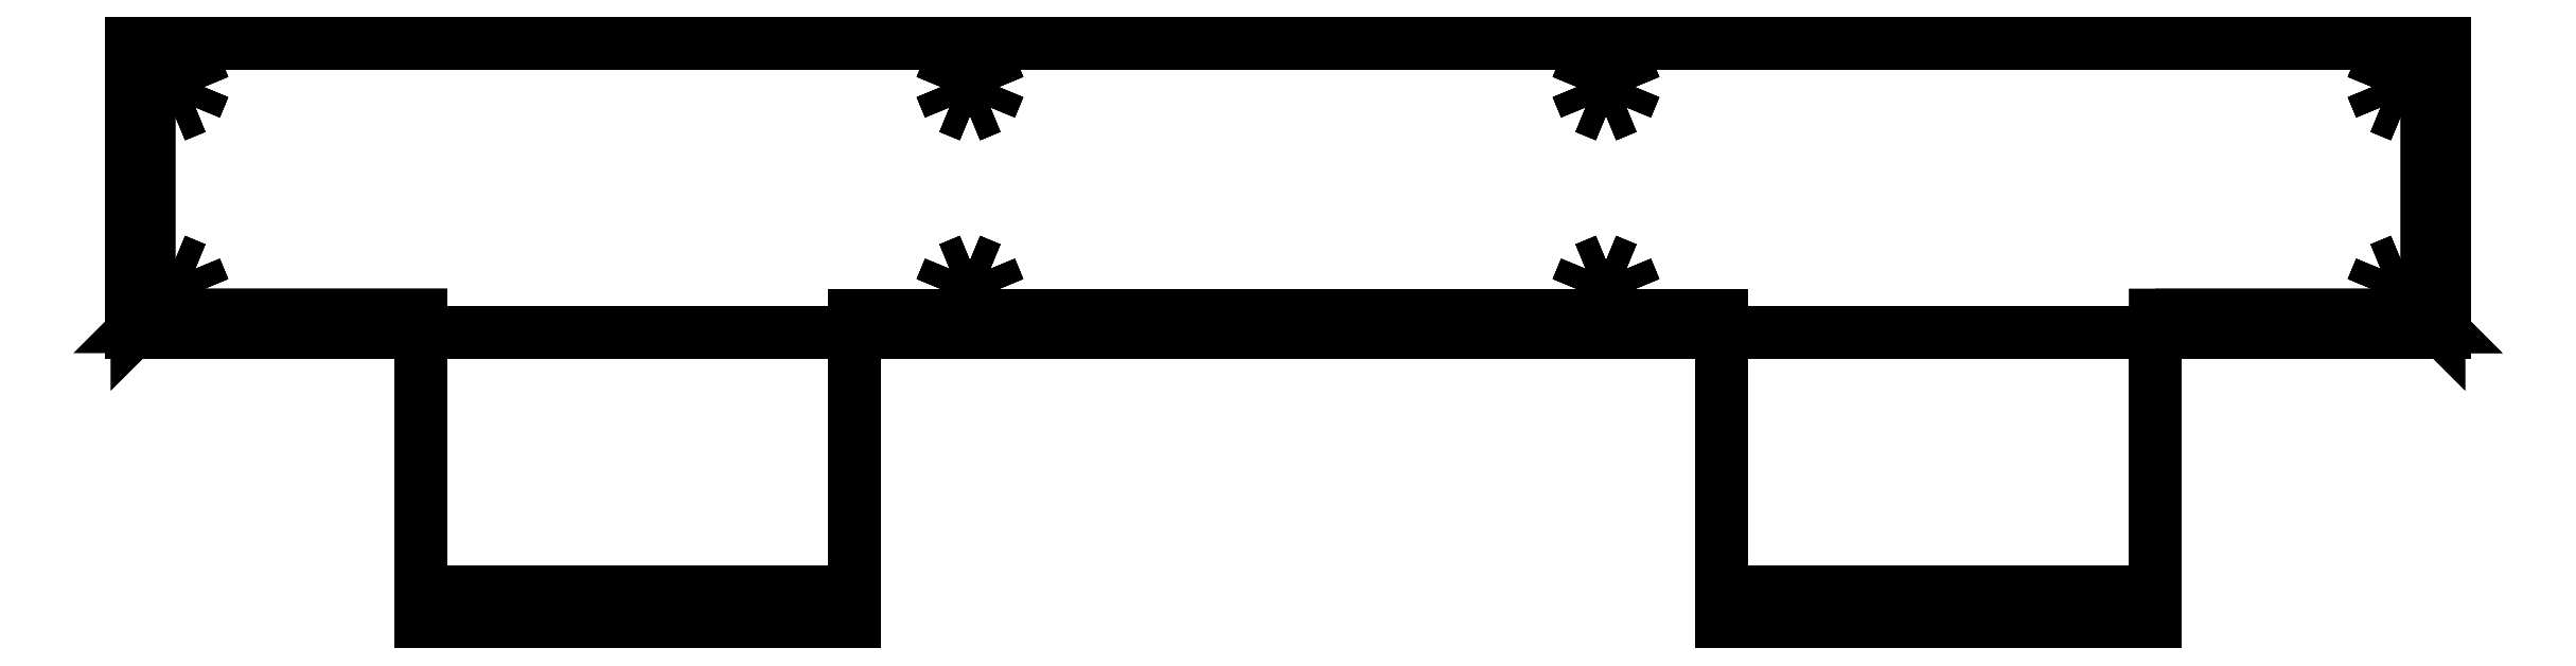
<metadata>
{"format":"dxf","ext":"dxf","renderer":"ezdxf+matplotlib","layout":"modelspace","background":"white","min_lineweight":24,"dpi":150}
</metadata>
<code>
0
SECTION
2
ENTITIES
0
3DFACE
8
0
10
4
20
-4
30
1
11
4
21
-4
31
0.9
12
4
22
-3
32
0.9
13
4
23
-3
33
1
0
3DFACE
8
0
10
-4
20
-3
30
0.9
11
-4
21
-4
31
0.9
12
-4
22
-4
32
1
13
-4
23
-3
33
1
0
3DFACE
8
0
10
-4
20
-3
30
1
11
-4
21
-4
31
1
12
4
22
-4
32
1
13
4
23
-3
33
1
0
3DFACE
8
0
10
-4
20
-4
30
1
11
-4
21
-4
31
0.9
12
-3
22
-4
32
0.9
13
-3
23
-4
33
1
0
3DFACE
8
0
10
4
20
-3
30
1
11
4
21
-3
31
0.9
12
-4
22
-3
32
0.9
13
-4
23
-3
33
1
0
3DFACE
8
0
10
4
20
-3
30
0.9
11
4
21
-4
31
0.9
12
-4
22
-4
32
0.9
13
-4
23
-3
33
0.9
0
3DFACE
8
0
10
-3
20
-4
30
0.9
11
-3
21
-4.9
31
0
12
-3
22
-5
32
0
13
-3
23
-4
33
1
0
3DFACE
8
0
10
-1.5
20
-5
30
0
11
-1.5
21
-4.9
31
0
12
-1.5
22
-4
32
0.9
13
-1.5
23
-4
33
1
0
3DFACE
8
0
10
-1.5
20
-4
30
0.9
11
-1.5
21
-4.9
31
0
12
-3
22
-4.9
32
0
13
-3
23
-4
33
0.9
0
3DFACE
8
0
10
-3
20
-4
30
1
11
-3
21
-5
31
0
12
-1.5
22
-5
32
0
13
-1.5
23
-4
33
1
0
3DFACE
8
0
10
1.5
20
-4
30
0.9
11
1.5
21
-4.9
31
0
12
1.5
22
-5
32
0
13
1.5
23
-4
33
1
0
3DFACE
8
0
10
3
20
-4
30
0.9
11
3
21
-4.9
31
0
12
1.5
22
-4.9
32
0
13
1.5
23
-4
33
0.9
0
3DFACE
8
0
10
1.5
20
-4
30
1
11
1.5
21
-5
31
0
12
3
22
-5
32
0
13
3
23
-4
33
1
0
3DFACE
8
0
10
3
20
-5
30
0
11
3
21
-4.9
31
0
12
3
22
-4
32
0.9
13
3
23
-4
33
1
0
3DFACE
8
0
10
-1
20
-3.85
30
0
11
-1.029
21
-3.779
31
0
12
-1.029
22
-3.779
32
0.9
13
-1
23
-3.85
33
0.9
0
3DFACE
8
0
10
-1.029
20
-3.779
30
0
11
-1.1
21
-3.75
31
0
12
-1.1
22
-3.75
32
0.9
13
-1.029
23
-3.779
33
0.9
0
3DFACE
8
0
10
-1.1
20
-3.75
30
0
11
-1.171
21
-3.779
31
0
12
-1.171
22
-3.779
32
0.9
13
-1.1
23
-3.75
33
0.9
0
3DFACE
8
0
10
-1.171
20
-3.779
30
0
11
-1.2
21
-3.85
31
0
12
-1.2
22
-3.85
32
0.9
13
-1.171
23
-3.779
33
0.9
0
3DFACE
8
0
10
-1.2
20
-3.85
30
0
11
-1.171
21
-3.921
31
0
12
-1.171
22
-3.921
32
0.9
13
-1.2
23
-3.85
33
0.9
0
3DFACE
8
0
10
-1.171
20
-3.921
30
0
11
-1.1
21
-3.95
31
0
12
-1.1
22
-3.95
32
0.9
13
-1.171
23
-3.921
33
0.9
0
3DFACE
8
0
10
-1.1
20
-3.95
30
0
11
-1.029
21
-3.921
31
0
12
-1.029
22
-3.921
32
0.9
13
-1.1
23
-3.95
33
0.9
0
3DFACE
8
0
10
-1.029
20
-3.921
30
0
11
-1
21
-3.85
31
0
12
-1
22
-3.85
32
0.9
13
-1.029
23
-3.921
33
0.9
0
3DFACE
8
0
10
-1
20
-3.15
30
0
11
-1.029
21
-3.079
31
0
12
-1.029
22
-3.079
32
0.9
13
-1
23
-3.15
33
0.9
0
3DFACE
8
0
10
-1.029
20
-3.079
30
0
11
-1.1
21
-3.05
31
0
12
-1.1
22
-3.05
32
0.9
13
-1.029
23
-3.079
33
0.9
0
3DFACE
8
0
10
-1.1
20
-3.05
30
0
11
-1.171
21
-3.079
31
0
12
-1.171
22
-3.079
32
0.9
13
-1.1
23
-3.05
33
0.9
0
3DFACE
8
0
10
-1.171
20
-3.079
30
0
11
-1.2
21
-3.15
31
0
12
-1.2
22
-3.15
32
0.9
13
-1.171
23
-3.079
33
0.9
0
3DFACE
8
0
10
-1.2
20
-3.15
30
0
11
-1.171
21
-3.221
31
0
12
-1.171
22
-3.221
32
0.9
13
-1.2
23
-3.15
33
0.9
0
3DFACE
8
0
10
-1.171
20
-3.221
30
0
11
-1.1
21
-3.25
31
0
12
-1.1
22
-3.25
32
0.9
13
-1.171
23
-3.221
33
0.9
0
3DFACE
8
0
10
-1.1
20
-3.25
30
0
11
-1.029
21
-3.221
31
0
12
-1.029
22
-3.221
32
0.9
13
-1.1
23
-3.25
33
0.9
0
3DFACE
8
0
10
-1.029
20
-3.221
30
0
11
-1
21
-3.15
31
0
12
-1
22
-3.15
32
0.9
13
-1.029
23
-3.221
33
0.9
0
3DFACE
8
0
10
1.2
20
-3.15
30
0
11
1.171
21
-3.079
31
0
12
1.171
22
-3.079
32
0.9
13
1.2
23
-3.15
33
0.9
0
3DFACE
8
0
10
1.171
20
-3.079
30
0
11
1.1
21
-3.05
31
0
12
1.1
22
-3.05
32
0.9
13
1.171
23
-3.079
33
0.9
0
3DFACE
8
0
10
1.1
20
-3.05
30
0
11
1.029
21
-3.079
31
0
12
1.029
22
-3.079
32
0.9
13
1.1
23
-3.05
33
0.9
0
3DFACE
8
0
10
1.029
20
-3.079
30
0
11
1
21
-3.15
31
0
12
1
22
-3.15
32
0.9
13
1.029
23
-3.079
33
0.9
0
3DFACE
8
0
10
1
20
-3.15
30
0
11
1.029
21
-3.221
31
0
12
1.029
22
-3.221
32
0.9
13
1
23
-3.15
33
0.9
0
3DFACE
8
0
10
1.029
20
-3.221
30
0
11
1.1
21
-3.25
31
0
12
1.1
22
-3.25
32
0.9
13
1.029
23
-3.221
33
0.9
0
3DFACE
8
0
10
1.1
20
-3.25
30
0
11
1.171
21
-3.221
31
0
12
1.171
22
-3.221
32
0.9
13
1.1
23
-3.25
33
0.9
0
3DFACE
8
0
10
1.171
20
-3.221
30
0
11
1.2
21
-3.15
31
0
12
1.2
22
-3.15
32
0.9
13
1.171
23
-3.221
33
0.9
0
3DFACE
8
0
10
1.2
20
-3.85
30
0
11
1.171
21
-3.779
31
0
12
1.171
22
-3.779
32
0.9
13
1.2
23
-3.85
33
0.9
0
3DFACE
8
0
10
1.171
20
-3.779
30
0
11
1.1
21
-3.75
31
0
12
1.1
22
-3.75
32
0.9
13
1.171
23
-3.779
33
0.9
0
3DFACE
8
0
10
1.1
20
-3.75
30
0
11
1.029
21
-3.779
31
0
12
1.029
22
-3.779
32
0.9
13
1.1
23
-3.75
33
0.9
0
3DFACE
8
0
10
1.029
20
-3.779
30
0
11
1
21
-3.85
31
0
12
1
22
-3.85
32
0.9
13
1.029
23
-3.779
33
0.9
0
3DFACE
8
0
10
1
20
-3.85
30
0
11
1.029
21
-3.921
31
0
12
1.029
22
-3.921
32
0.9
13
1
23
-3.85
33
0.9
0
3DFACE
8
0
10
1.029
20
-3.921
30
0
11
1.1
21
-3.95
31
0
12
1.1
22
-3.95
32
0.9
13
1.029
23
-3.921
33
0.9
0
3DFACE
8
0
10
1.1
20
-3.95
30
0
11
1.171
21
-3.921
31
0
12
1.171
22
-3.921
32
0.9
13
1.1
23
-3.95
33
0.9
0
3DFACE
8
0
10
1.171
20
-3.921
30
0
11
1.2
21
-3.85
31
0
12
1.2
22
-3.85
32
0.9
13
1.171
23
-3.921
33
0.9
0
3DFACE
8
0
10
3.95
20
-3.15
30
0
11
3.921
21
-3.079
31
0
12
3.921
22
-3.079
32
0.9
13
3.95
23
-3.15
33
0.9
0
3DFACE
8
0
10
3.921
20
-3.079
30
0
11
3.85
21
-3.05
31
0
12
3.85
22
-3.05
32
0.9
13
3.921
23
-3.079
33
0.9
0
3DFACE
8
0
10
3.85
20
-3.05
30
0
11
3.779
21
-3.079
31
0
12
3.779
22
-3.079
32
0.9
13
3.85
23
-3.05
33
0.9
0
3DFACE
8
0
10
3.779
20
-3.079
30
0
11
3.75
21
-3.15
31
0
12
3.75
22
-3.15
32
0.9
13
3.779
23
-3.079
33
0.9
0
3DFACE
8
0
10
3.75
20
-3.15
30
0
11
3.779
21
-3.221
31
0
12
3.779
22
-3.221
32
0.9
13
3.75
23
-3.15
33
0.9
0
3DFACE
8
0
10
3.779
20
-3.221
30
0
11
3.85
21
-3.25
31
0
12
3.85
22
-3.25
32
0.9
13
3.779
23
-3.221
33
0.9
0
3DFACE
8
0
10
3.85
20
-3.25
30
0
11
3.921
21
-3.221
31
0
12
3.921
22
-3.221
32
0.9
13
3.85
23
-3.25
33
0.9
0
3DFACE
8
0
10
3.921
20
-3.221
30
0
11
3.95
21
-3.15
31
0
12
3.95
22
-3.15
32
0.9
13
3.921
23
-3.221
33
0.9
0
3DFACE
8
0
10
3.95
20
-3.85
30
0
11
3.921
21
-3.779
31
0
12
3.921
22
-3.779
32
0.9
13
3.95
23
-3.85
33
0.9
0
3DFACE
8
0
10
3.921
20
-3.779
30
0
11
3.85
21
-3.75
31
0
12
3.85
22
-3.75
32
0.9
13
3.921
23
-3.779
33
0.9
0
3DFACE
8
0
10
3.85
20
-3.75
30
0
11
3.779
21
-3.779
31
0
12
3.779
22
-3.779
32
0.9
13
3.85
23
-3.75
33
0.9
0
3DFACE
8
0
10
3.779
20
-3.779
30
0
11
3.75
21
-3.85
31
0
12
3.75
22
-3.85
32
0.9
13
3.779
23
-3.779
33
0.9
0
3DFACE
8
0
10
3.75
20
-3.85
30
0
11
3.779
21
-3.921
31
0
12
3.779
22
-3.921
32
0.9
13
3.75
23
-3.85
33
0.9
0
3DFACE
8
0
10
3.779
20
-3.921
30
0
11
3.85
21
-3.95
31
0
12
3.85
22
-3.95
32
0.9
13
3.779
23
-3.921
33
0.9
0
3DFACE
8
0
10
3.85
20
-3.95
30
0
11
3.921
21
-3.921
31
0
12
3.921
22
-3.921
32
0.9
13
3.85
23
-3.95
33
0.9
0
3DFACE
8
0
10
3.921
20
-3.921
30
0
11
3.95
21
-3.85
31
0
12
3.95
22
-3.85
32
0.9
13
3.921
23
-3.921
33
0.9
0
3DFACE
8
0
10
-3.75
20
-3.85
30
0
11
-3.779
21
-3.779
31
0
12
-3.779
22
-3.779
32
0.9
13
-3.75
23
-3.85
33
0.9
0
3DFACE
8
0
10
-3.779
20
-3.779
30
0
11
-3.85
21
-3.75
31
0
12
-3.85
22
-3.75
32
0.9
13
-3.779
23
-3.779
33
0.9
0
3DFACE
8
0
10
-3.85
20
-3.75
30
0
11
-3.921
21
-3.779
31
0
12
-3.921
22
-3.779
32
0.9
13
-3.85
23
-3.75
33
0.9
0
3DFACE
8
0
10
-3.921
20
-3.779
30
0
11
-3.95
21
-3.85
31
0
12
-3.95
22
-3.85
32
0.9
13
-3.921
23
-3.779
33
0.9
0
3DFACE
8
0
10
-3.95
20
-3.85
30
0
11
-3.921
21
-3.921
31
0
12
-3.921
22
-3.921
32
0.9
13
-3.95
23
-3.85
33
0.9
0
3DFACE
8
0
10
-3.921
20
-3.921
30
0
11
-3.85
21
-3.95
31
0
12
-3.85
22
-3.95
32
0.9
13
-3.921
23
-3.921
33
0.9
0
3DFACE
8
0
10
-3.85
20
-3.95
30
0
11
-3.779
21
-3.921
31
0
12
-3.779
22
-3.921
32
0.9
13
-3.85
23
-3.95
33
0.9
0
3DFACE
8
0
10
-3.779
20
-3.921
30
0
11
-3.75
21
-3.85
31
0
12
-3.75
22
-3.85
32
0.9
13
-3.779
23
-3.921
33
0.9
0
3DFACE
8
0
10
-3.75
20
-3.15
30
0
11
-3.779
21
-3.079
31
0
12
-3.779
22
-3.079
32
0.9
13
-3.75
23
-3.15
33
0.9
0
3DFACE
8
0
10
-3.779
20
-3.079
30
0
11
-3.85
21
-3.05
31
0
12
-3.85
22
-3.05
32
0.9
13
-3.779
23
-3.079
33
0.9
0
3DFACE
8
0
10
-3.85
20
-3.05
30
0
11
-3.921
21
-3.079
31
0
12
-3.921
22
-3.079
32
0.9
13
-3.85
23
-3.05
33
0.9
0
3DFACE
8
0
10
-3.921
20
-3.079
30
0
11
-3.95
21
-3.15
31
0
12
-3.95
22
-3.15
32
0.9
13
-3.921
23
-3.079
33
0.9
0
3DFACE
8
0
10
-3.95
20
-3.15
30
0
11
-3.921
21
-3.221
31
0
12
-3.921
22
-3.221
32
0.9
13
-3.95
23
-3.15
33
0.9
0
3DFACE
8
0
10
-3.921
20
-3.221
30
0
11
-3.85
21
-3.25
31
0
12
-3.85
22
-3.25
32
0.9
13
-3.921
23
-3.221
33
0.9
0
3DFACE
8
0
10
-3.85
20
-3.25
30
0
11
-3.779
21
-3.221
31
0
12
-3.779
22
-3.221
32
0.9
13
-3.85
23
-3.25
33
0.9
0
3DFACE
8
0
10
-3.779
20
-3.221
30
0
11
-3.75
21
-3.15
31
0
12
-3.75
22
-3.15
32
0.9
13
-3.779
23
-3.221
33
0.9
0
3DFACE
8
0
10
-1.5
20
-4
30
1
11
-1.5
21
-4
31
0.9
12
1.5
22
-4
32
0.9
13
1.5
23
-4
33
1
0
3DFACE
8
0
10
3
20
-4
30
1
11
3
21
-4
31
0.9
12
4
22
-4
32
0.9
13
4
23
-4
33
1
0
3DFACE
8
0
10
3.94
20
-3.06
30
1.96
11
3.94
21
-3.06
31
1
12
3.98
22
-3.06
32
1
13
3.98
23
-3.06
33
1.96
0
3DFACE
8
0
10
3.98
20
-3.06
30
1.96
11
3.98
21
-3.06
31
1
12
3.98
22
-3.02
32
1
13
3.98
23
-3.02
33
1.96
0
3DFACE
8
0
10
3.94
20
-3.02
30
1
11
3.94
21
-3.06
31
1
12
3.94
22
-3.06
32
1.96
13
3.94
23
-3.02
33
1.96
0
3DFACE
8
0
10
3.98
20
-3.02
30
1.96
11
3.98
21
-3.02
31
1
12
3.94
22
-3.02
32
1
13
3.94
23
-3.02
33
1.96
0
3DFACE
8
0
10
3.94
20
-3.98
30
1.96
11
3.94
21
-3.98
31
1
12
3.98
22
-3.98
32
1
13
3.98
23
-3.98
33
1.96
0
3DFACE
8
0
10
3.94
20
-3.94
30
1
11
3.94
21
-3.98
31
1
12
3.94
22
-3.98
32
1.96
13
3.94
23
-3.94
33
1.96
0
3DFACE
8
0
10
3.98
20
-3.94
30
1.96
11
3.98
21
-3.94
31
1
12
3.94
22
-3.94
32
1
13
3.94
23
-3.94
33
1.96
0
3DFACE
8
0
10
3.98
20
-3.98
30
1.96
11
3.98
21
-3.98
31
1
12
3.98
22
-3.94
32
1
13
3.98
23
-3.94
33
1.96
0
3DFACE
8
0
10
3.94
20
-3
30
2
11
3.94
21
-3.94
31
2
12
3.98
22
-3.98
32
2
13
3.98
23
-3
33
2
0
3DFACE
8
0
10
3.94
20
-3.94
30
1.96
11
3.94
21
-3.94
31
2
12
3.94
22
-3
32
2
13
3.94
23
-3
33
1.96
0
3DFACE
8
0
10
3.98
20
-3
30
1.96
11
3.98
21
-3.98
31
1.96
12
3.94
22
-3.94
32
1.96
13
3.94
23
-3
33
1.96
0
3DFACE
8
0
10
3.98
20
-3
30
2
11
3.98
21
-3.98
31
2
12
3.98
22
-3.98
32
1.96
13
3.98
23
-3
33
1.96
0
3DFACE
8
0
10
3.94
20
-3
30
1.96
11
3.94
21
-3
31
2
12
3.98
22
-3
32
2
13
3.98
23
-3
33
1.96
0
3DFACE
8
0
10
3.02
20
-3.98
30
1.96
11
3.02
21
-3.98
31
1
12
3.06
22
-3.98
32
1
13
3.06
23
-3.98
33
1.96
0
3DFACE
8
0
10
3.06
20
-3.98
30
1.96
11
3.06
21
-3.98
31
1
12
3.06
22
-3.94
32
1
13
3.06
23
-3.94
33
1.96
0
3DFACE
8
0
10
3.06
20
-3.94
30
1.96
11
3.06
21
-3.94
31
1
12
3.02
22
-3.94
32
1
13
3.02
23
-3.94
33
1.96
0
3DFACE
8
0
10
3.02
20
-3.94
30
1
11
3.02
21
-3.98
31
1
12
3.02
22
-3.98
32
1.96
13
3.02
23
-3.94
33
1.96
0
3DFACE
8
0
10
3.98
20
-3.98
30
1.96
11
3.98
21
-3.98
31
2
12
3
22
-3.98
32
2
13
3
23
-3.98
33
1.96
0
3DFACE
8
0
10
3
20
-3.98
30
2
11
3.98
21
-3.98
31
2
12
3.94
22
-3.94
32
2
13
3
23
-3.94
33
2
0
3DFACE
8
0
10
3
20
-3.94
30
2
11
3.94
21
-3.94
31
2
12
3.94
22
-3.94
32
1.96
13
3
23
-3.94
33
1.96
0
3DFACE
8
0
10
3
20
-3.94
30
1.96
11
3.94
21
-3.94
31
1.96
12
3.98
22
-3.98
32
1.96
13
3
23
-3.98
33
1.96
0
3DFACE
8
0
10
3
20
-3.98
30
1.96
11
3
21
-3.98
31
2
12
3
22
-3.94
32
2
13
3
23
-3.94
33
1.96
0
3DFACE
8
0
10
1.48
20
-3.98
30
1.96
11
1.48
21
-3.98
31
1
12
1.48
22
-3.94
32
1
13
1.48
23
-3.94
33
1.96
0
3DFACE
8
0
10
1.44
20
-3.98
30
1.96
11
1.44
21
-3.98
31
1
12
1.48
22
-3.98
32
1
13
1.48
23
-3.98
33
1.96
0
3DFACE
8
0
10
1.48
20
-3.94
30
1.96
11
1.48
21
-3.94
31
1
12
1.44
22
-3.94
32
1
13
1.44
23
-3.94
33
1.96
0
3DFACE
8
0
10
1.44
20
-3.94
30
1
11
1.44
21
-3.98
31
1
12
1.44
22
-3.98
32
1.96
13
1.44
23
-3.94
33
1.96
0
3DFACE
8
0
10
-1.44
20
-3.98
30
1.96
11
-1.44
21
-3.98
31
1
12
-1.44
22
-3.94
32
1
13
-1.44
23
-3.94
33
1.96
0
3DFACE
8
0
10
-1.48
20
-3.98
30
1.96
11
-1.48
21
-3.98
31
1
12
-1.44
22
-3.98
32
1
13
-1.44
23
-3.98
33
1.96
0
3DFACE
8
0
10
-1.44
20
-3.94
30
1.96
11
-1.44
21
-3.94
31
1
12
-1.48
22
-3.94
32
1
13
-1.48
23
-3.94
33
1.96
0
3DFACE
8
0
10
-1.48
20
-3.94
30
1
11
-1.48
21
-3.98
31
1
12
-1.48
22
-3.98
32
1.96
13
-1.48
23
-3.94
33
1.96
0
3DFACE
8
0
10
-0.48
20
-3.98
30
1.96
11
-0.48
21
-3.98
31
1
12
-0.48
22
-3.94
32
1
13
-0.48
23
-3.94
33
1.96
0
3DFACE
8
0
10
-0.52
20
-3.98
30
1.96
11
-0.52
21
-3.98
31
1
12
-0.48
22
-3.98
32
1
13
-0.48
23
-3.98
33
1.96
0
3DFACE
8
0
10
-0.48
20
-3.94
30
1.96
11
-0.48
21
-3.94
31
1
12
-0.52
22
-3.94
32
1
13
-0.52
23
-3.94
33
1.96
0
3DFACE
8
0
10
-0.52
20
-3.94
30
1
11
-0.52
21
-3.98
31
1
12
-0.52
22
-3.98
32
1.96
13
-0.52
23
-3.94
33
1.96
0
3DFACE
8
0
10
0.48
20
-3.94
30
1
11
0.48
21
-3.98
31
1
12
0.48
22
-3.98
32
1.96
13
0.48
23
-3.94
33
1.96
0
3DFACE
8
0
10
0.52
20
-3.98
30
1.96
11
0.52
21
-3.98
31
1
12
0.52
22
-3.94
32
1
13
0.52
23
-3.94
33
1.96
0
3DFACE
8
0
10
0.48
20
-3.98
30
1.96
11
0.48
21
-3.98
31
1
12
0.52
22
-3.98
32
1
13
0.52
23
-3.98
33
1.96
0
3DFACE
8
0
10
0.52
20
-3.94
30
1.96
11
0.52
21
-3.94
31
1
12
0.48
22
-3.94
32
1
13
0.48
23
-3.94
33
1.96
0
3DFACE
8
0
10
-1.5
20
-3.94
30
2
11
1.5
21
-3.94
31
2
12
1.5
22
-3.94
32
1.96
13
-1.5
23
-3.94
33
1.96
0
3DFACE
8
0
10
-1.5
20
-3.98
30
2
11
1.5
21
-3.98
31
2
12
1.5
22
-3.94
32
2
13
-1.5
23
-3.94
33
2
0
3DFACE
8
0
10
-1.5
20
-3.94
30
1.96
11
1.5
21
-3.94
31
1.96
12
1.5
22
-3.98
32
1.96
13
-1.5
23
-3.98
33
1.96
0
3DFACE
8
0
10
1.5
20
-3.98
30
1.96
11
1.5
21
-3.98
31
2
12
-1.5
22
-3.98
32
2
13
-1.5
23
-3.98
33
1.96
0
3DFACE
8
0
10
1.5
20
-3.94
30
1.96
11
1.5
21
-3.94
31
2
12
1.5
22
-3.98
32
2
13
1.5
23
-3.98
33
1.96
0
3DFACE
8
0
10
-1.5
20
-3.98
30
1.96
11
-1.5
21
-3.98
31
2
12
-1.5
22
-3.94
32
2
13
-1.5
23
-3.94
33
1.96
0
3DFACE
8
0
10
-3.02
20
-3.98
30
1.96
11
-3.02
21
-3.98
31
1
12
-3.02
22
-3.94
32
1
13
-3.02
23
-3.94
33
1.96
0
3DFACE
8
0
10
-3.06
20
-3.98
30
1.96
11
-3.06
21
-3.98
31
1
12
-3.02
22
-3.98
32
1
13
-3.02
23
-3.98
33
1.96
0
3DFACE
8
0
10
-3.02
20
-3.94
30
1.96
11
-3.02
21
-3.94
31
1
12
-3.06
22
-3.94
32
1
13
-3.06
23
-3.94
33
1.96
0
3DFACE
8
0
10
-3.06
20
-3.94
30
1
11
-3.06
21
-3.98
31
1
12
-3.06
22
-3.98
32
1.96
13
-3.06
23
-3.94
33
1.96
0
3DFACE
8
0
10
-3.98
20
-3.94
30
1
11
-3.98
21
-3.98
31
1
12
-3.98
22
-3.98
32
1.96
13
-3.98
23
-3.94
33
1.96
0
3DFACE
8
0
10
-3.98
20
-3.98
30
1.96
11
-3.98
21
-3.98
31
1
12
-3.94
22
-3.98
32
1
13
-3.94
23
-3.98
33
1.96
0
3DFACE
8
0
10
-3.94
20
-3.98
30
1.96
11
-3.94
21
-3.98
31
1
12
-3.94
22
-3.94
32
1
13
-3.94
23
-3.94
33
1.96
0
3DFACE
8
0
10
-3.94
20
-3.94
30
1.96
11
-3.94
21
-3.94
31
1
12
-3.98
22
-3.94
32
1
13
-3.98
23
-3.94
33
1.96
0
3DFACE
8
0
10
-3.94
20
-3.02
30
1.96
11
-3.94
21
-3.02
31
1
12
-3.98
22
-3.02
32
1
13
-3.98
23
-3.02
33
1.96
0
3DFACE
8
0
10
-3.98
20
-3.06
30
1.96
11
-3.98
21
-3.06
31
1
12
-3.94
22
-3.06
32
1
13
-3.94
23
-3.06
33
1.96
0
3DFACE
8
0
10
-3.94
20
-3.06
30
1.96
11
-3.94
21
-3.06
31
1
12
-3.94
22
-3.02
32
1
13
-3.94
23
-3.02
33
1.96
0
3DFACE
8
0
10
-3.98
20
-3.02
30
1
11
-3.98
21
-3.06
31
1
12
-3.98
22
-3.06
32
1.96
13
-3.98
23
-3.02
33
1.96
0
3DFACE
8
0
10
-3.98
20
-3.98
30
2
11
-3
21
-3.98
31
2
12
-3
22
-3.94
32
2
13
-3.94
23
-3.94
33
2
0
3DFACE
8
0
10
-3.94
20
-3.94
30
2
11
-3
21
-3.94
31
2
12
-3
22
-3.94
32
1.96
13
-3.94
23
-3.94
33
1.96
0
3DFACE
8
0
10
-3.94
20
-3.94
30
1.96
11
-3
21
-3.94
31
1.96
12
-3
22
-3.98
32
1.96
13
-3.98
23
-3.98
33
1.96
0
3DFACE
8
0
10
-3
20
-3.98
30
1.96
11
-3
21
-3.98
31
2
12
-3.98
22
-3.98
32
2
13
-3.98
23
-3.98
33
1.96
0
3DFACE
8
0
10
-3
20
-3.94
30
1.96
11
-3
21
-3.94
31
2
12
-3
22
-3.98
32
2
13
-3
23
-3.98
33
1.96
0
3DFACE
8
0
10
-3.98
20
-3.98
30
1.96
11
-3.98
21
-3.98
31
2
12
-3.98
22
-3
32
2
13
-3.98
23
-3
33
1.96
0
3DFACE
8
0
10
-3.94
20
-3
30
1.96
11
-3.94
21
-3.94
31
1.96
12
-3.98
22
-3.98
32
1.96
13
-3.98
23
-3
33
1.96
0
3DFACE
8
0
10
-3.98
20
-3
30
2
11
-3.98
21
-3.98
31
2
12
-3.94
22
-3.94
32
2
13
-3.94
23
-3
33
2
0
3DFACE
8
0
10
-3.94
20
-3
30
2
11
-3.94
21
-3.94
31
2
12
-3.94
22
-3.94
32
1.96
13
-3.94
23
-3
33
1.96
0
3DFACE
8
0
10
-3.98
20
-3
30
1.96
11
-3.98
21
-3
31
2
12
-3.94
22
-3
32
2
13
-3.94
23
-3
33
1.96
0
VIEWPORT
8
0
10
144.7
20
101.2
30
0
40
391.1
41
222.2
68
     2
69
     1
0
VIEWPORT
8
0
10
139.2
20
100.8
30
0
40
222.8
41
161.3
68
     1
69
     2
0
ENDSEC
0
EOF

</code>
